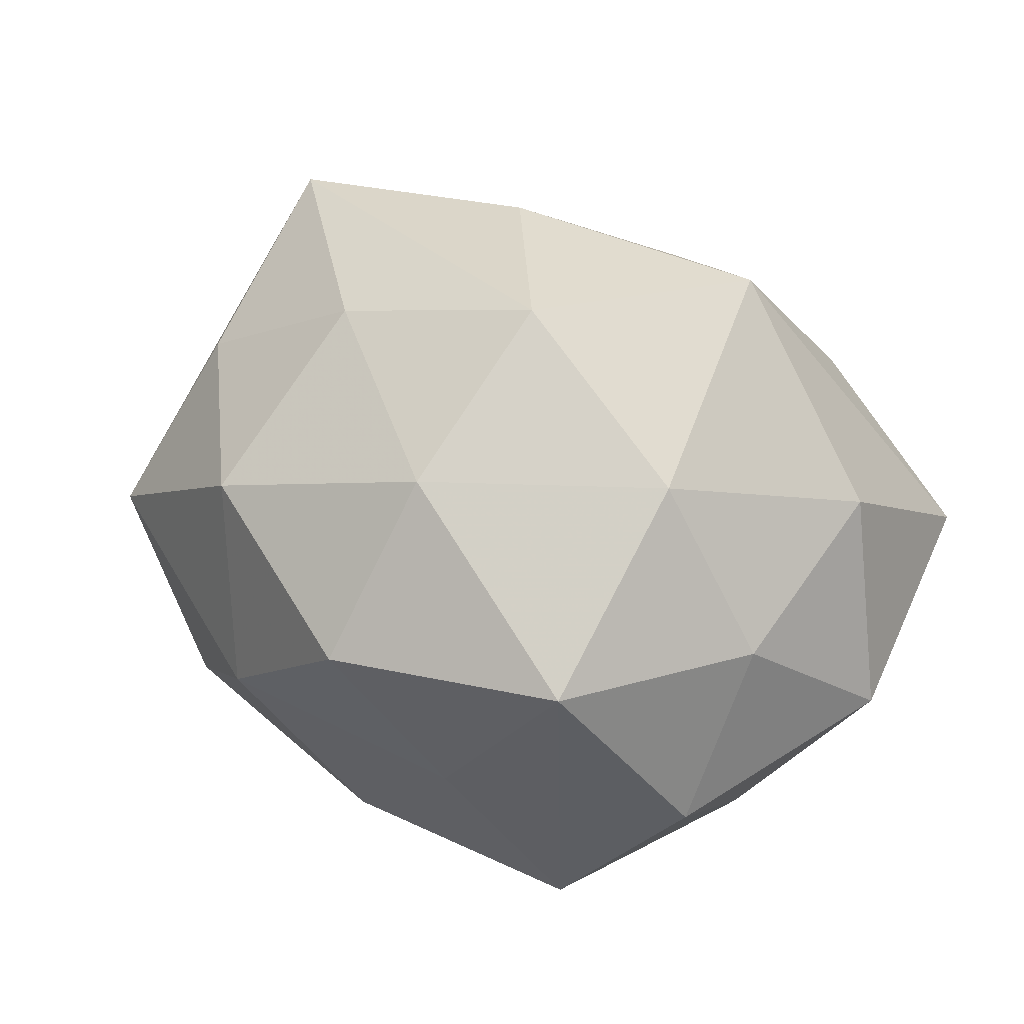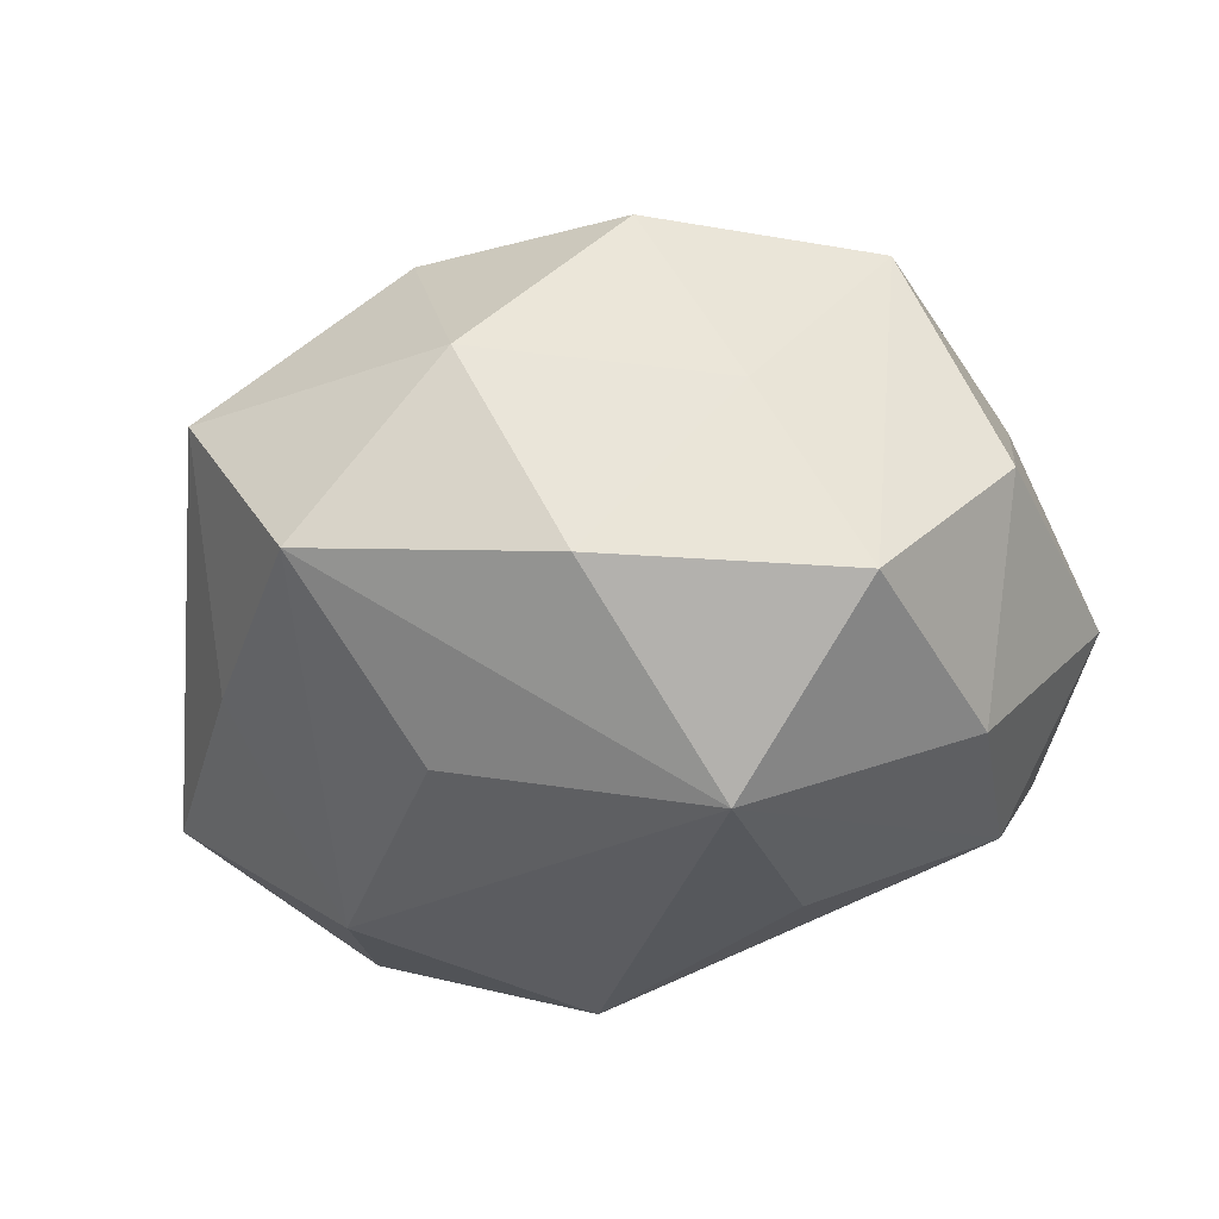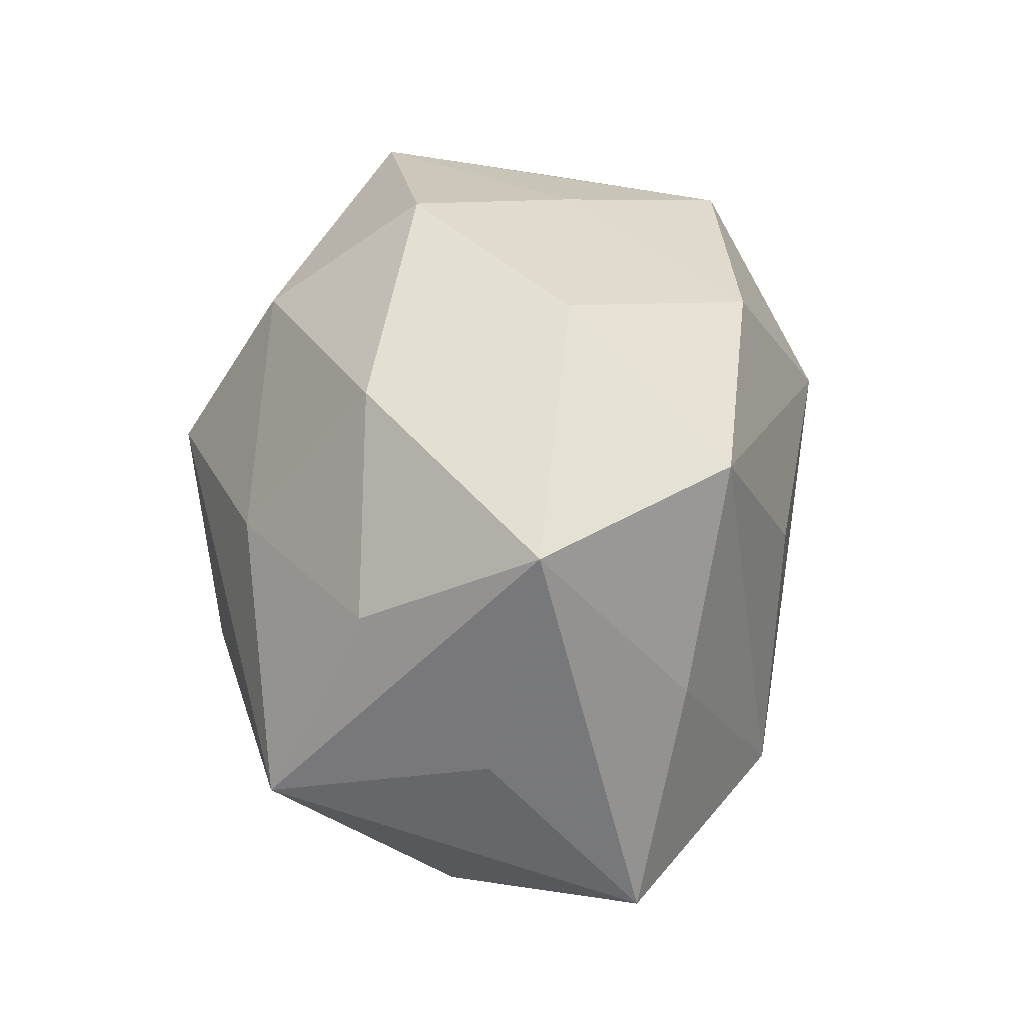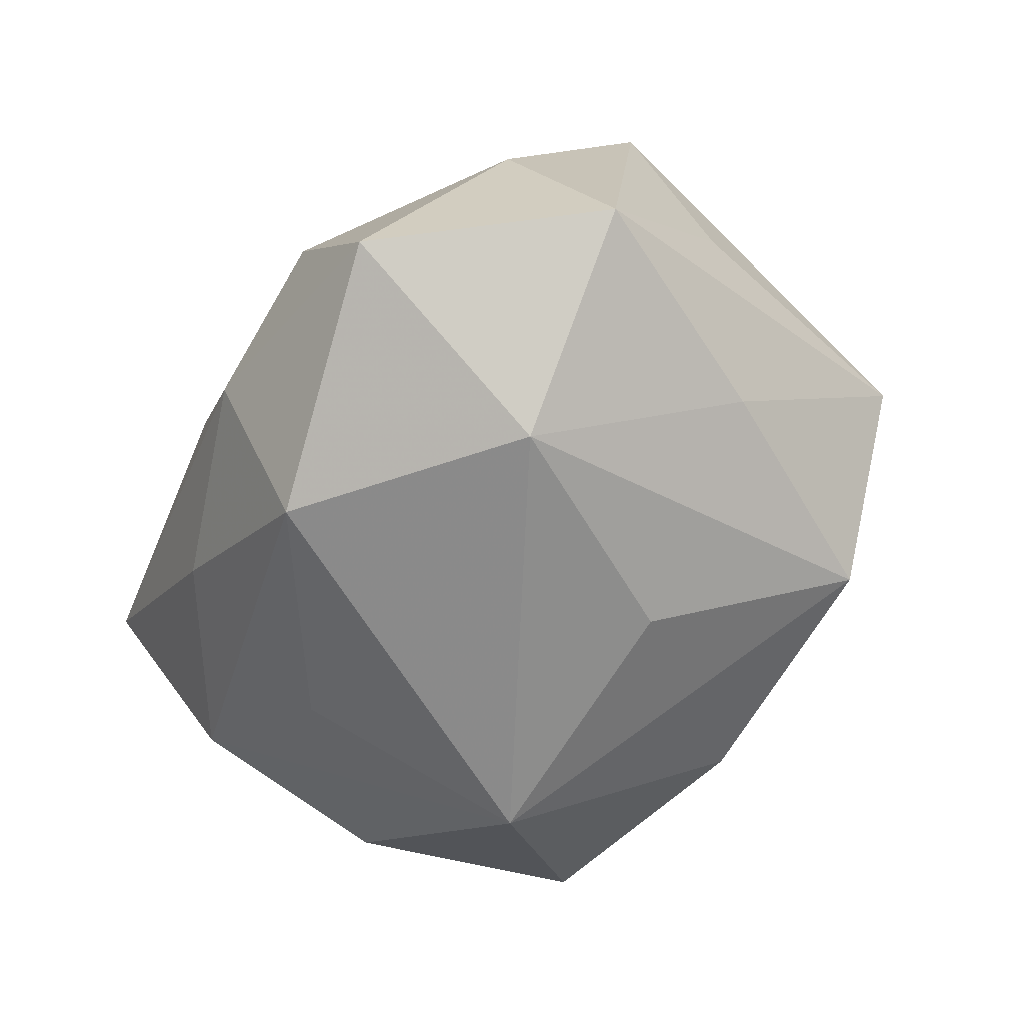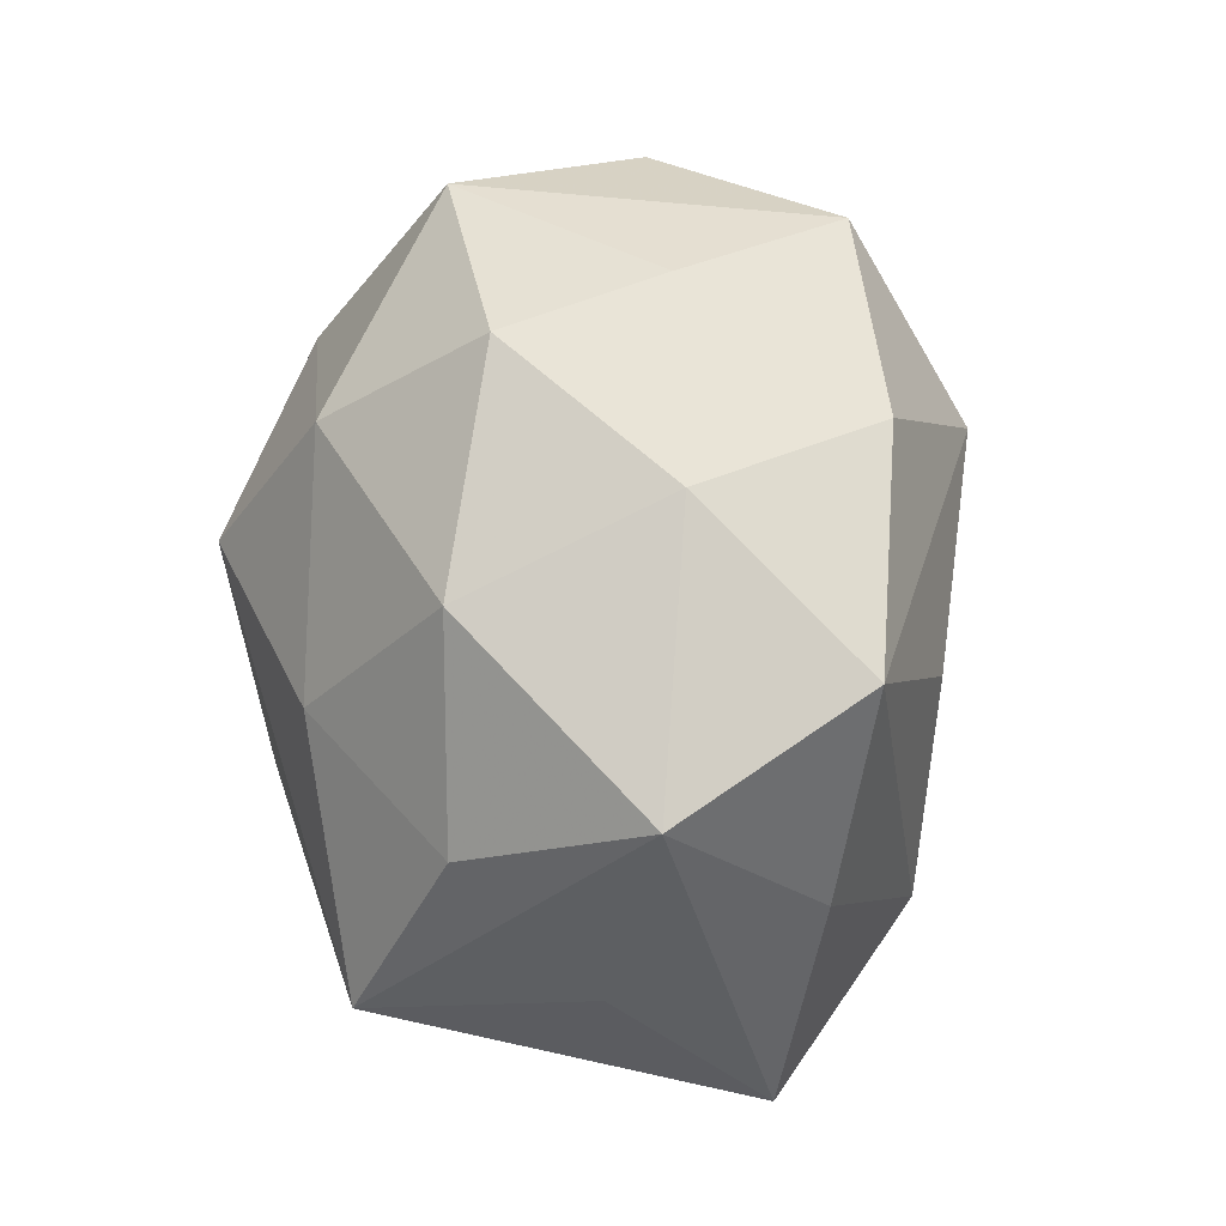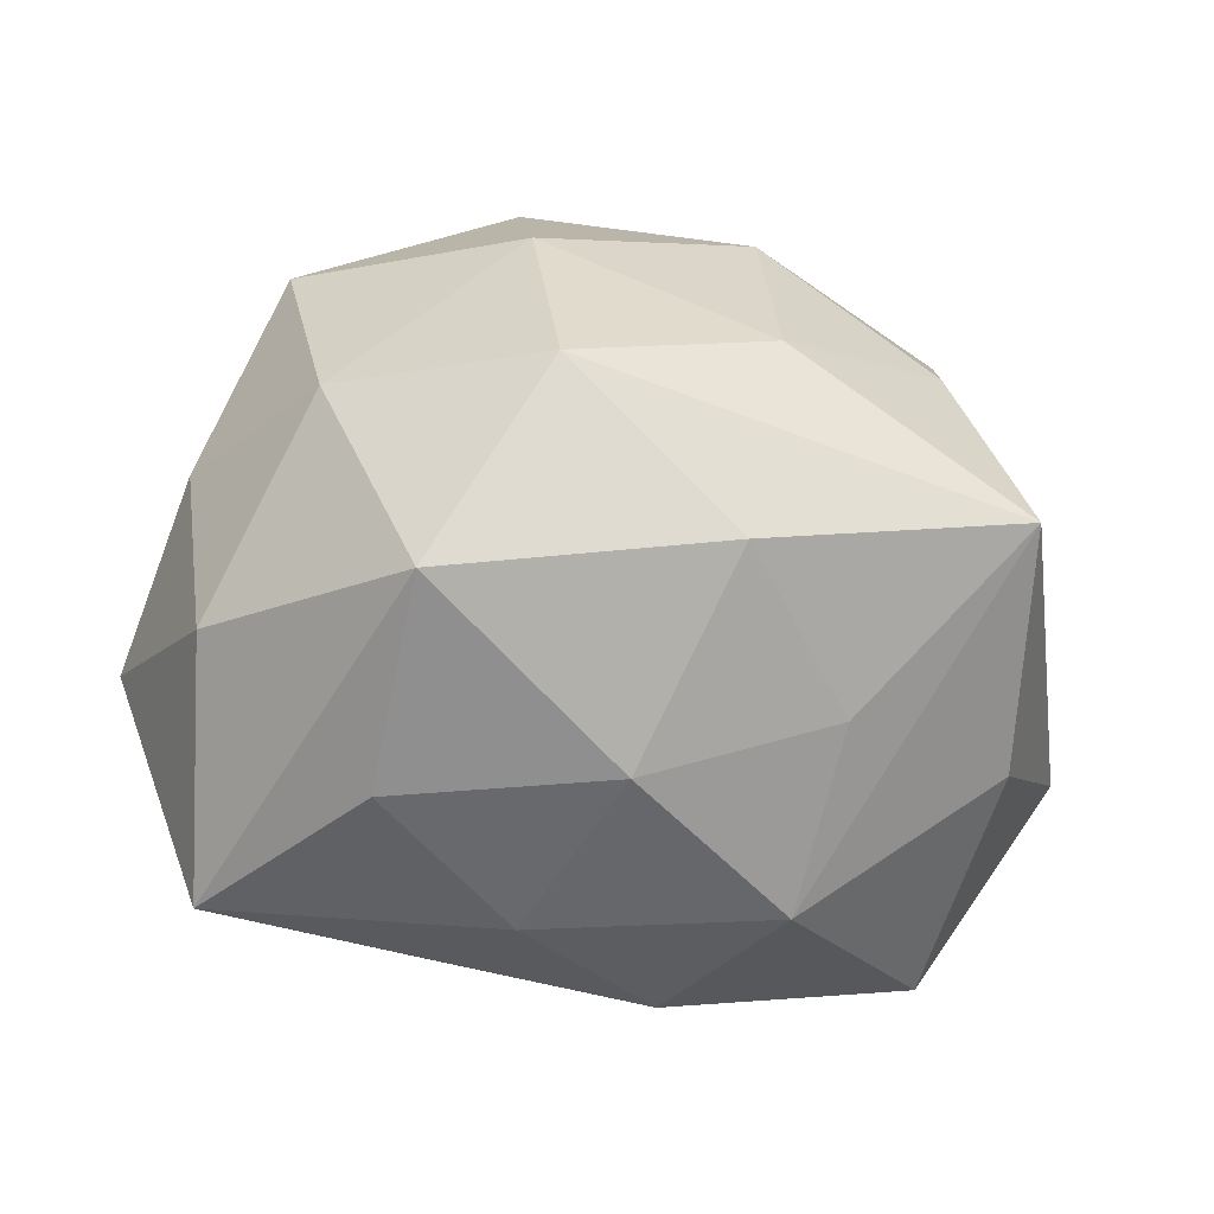
<metadata>
{"format":"obj","ext":"obj","renderer":"f3d","projection":"perspective","resolution":1024,"background":"white","views":[{"elev":39.7,"azim":-136.7,"up":"+Z"},{"elev":-49.9,"azim":-168.3,"up":"+Z"},{"elev":46.6,"azim":84.3,"up":"+Y"},{"elev":-50.3,"azim":62.1,"up":"+Z"},{"elev":64.9,"azim":82.0,"up":"+Y"},{"elev":-25.1,"azim":-8.3,"up":"+Y"}]}
</metadata>
<code>
v -0.01215 -0.008062 0.02113
v 0.01172 -0.01164 0.01308
v 0.009439 0.005729 -0.01744
v 0.008054 0.01997 0.009583
v 0.01973 -0.02014 -0.006346
v 0.02248 -0.01139 0.006041
v 0.005013 -0.004915 0.02053
v 0.01758 -0.007244 -0.01548
v 0.009872 -0.02032 0.005696
v -0.008442 -0.009643 -0.01655
v -0.006612 0.004165 -0.02219
v -0.01071 0.01881 -0.005028
v 0.007753 0.008751 0.01777
v -0.02227 -0.01946 0.0003493
v 0.0245 0.002866 0.00367
v 0.02859 -0.007187 -0.005428
v -0.004873 -0.02088 0.003423
v -0.01725 0.00553 0.01491
v -0.01988 -0.01248 -0.01065
v 0.005063 -0.01769 -0.01517
v -0.01338 -0.0165 0.01089
v -0.0161 0.01347 -0.01604
v -0.02737 -0.004356 -0.003332
v -0.01902 0.01728 0.006382
v 0.02174 -0.001173 0.01736
v -0.00818 -0.01913 -0.008057
v 0.01849 0.011 0.01101
v 0.01461 0.018 -0.01211
v -0.0009018 0.01732 -0.01551
v -0.005064 0.004727 0.02187
v -0.0239 0.01037 -0.005559
v -0.02018 -0.0001202 -0.01481
v 0.004597 0.02294 -0.00334
v -0.023 -0.006962 0.009624
v 0.02109 0.01807 0.0002422
v -0.005499 0.0235 0.005372
v -0.02403 0.004703 0.004926
v 0.004052 -0.02251 -0.004313
v 0.02185 0.005689 -0.008967
v -0.005829 0.01579 0.01515
v -0.000146 -0.01584 0.01371
f 14 23 19
f 12 22 24
f 1 7 30
f 30 7 25
f 6 16 25
f 5 16 6
f 25 9 6
f 6 9 5
f 34 14 1
f 23 14 34
f 19 23 32
f 32 11 19
f 22 11 32
f 24 22 31
f 22 32 31
f 31 32 23
f 26 14 19
f 5 9 38
f 14 26 38
f 1 14 21
f 22 12 29
f 28 11 29
f 29 11 22
f 33 35 28
f 4 35 33
f 28 29 33
f 33 29 12
f 3 11 28
f 25 35 27
f 27 35 4
f 25 16 15
f 15 35 25
f 16 35 15
f 2 9 25
f 25 7 2
f 41 7 1
f 1 21 41
f 9 2 41
f 41 2 7
f 1 30 18
f 18 34 1
f 24 18 40
f 40 18 30
f 13 30 25
f 25 27 13
f 13 27 4
f 4 40 13
f 13 40 30
f 23 34 37
f 24 31 37
f 37 31 23
f 37 18 24
f 34 18 37
f 19 11 10
f 17 21 14
f 14 38 17
f 17 38 9
f 9 41 17
f 17 41 21
f 36 12 24
f 36 33 12
f 4 33 36
f 24 40 36
f 36 40 4
f 28 35 39
f 39 35 16
f 11 3 8
f 8 16 5
f 8 39 16
f 8 3 28
f 28 39 8
f 20 8 5
f 20 10 11
f 11 8 20
f 5 38 20
f 20 38 26
f 20 26 19
f 19 10 20

</code>
